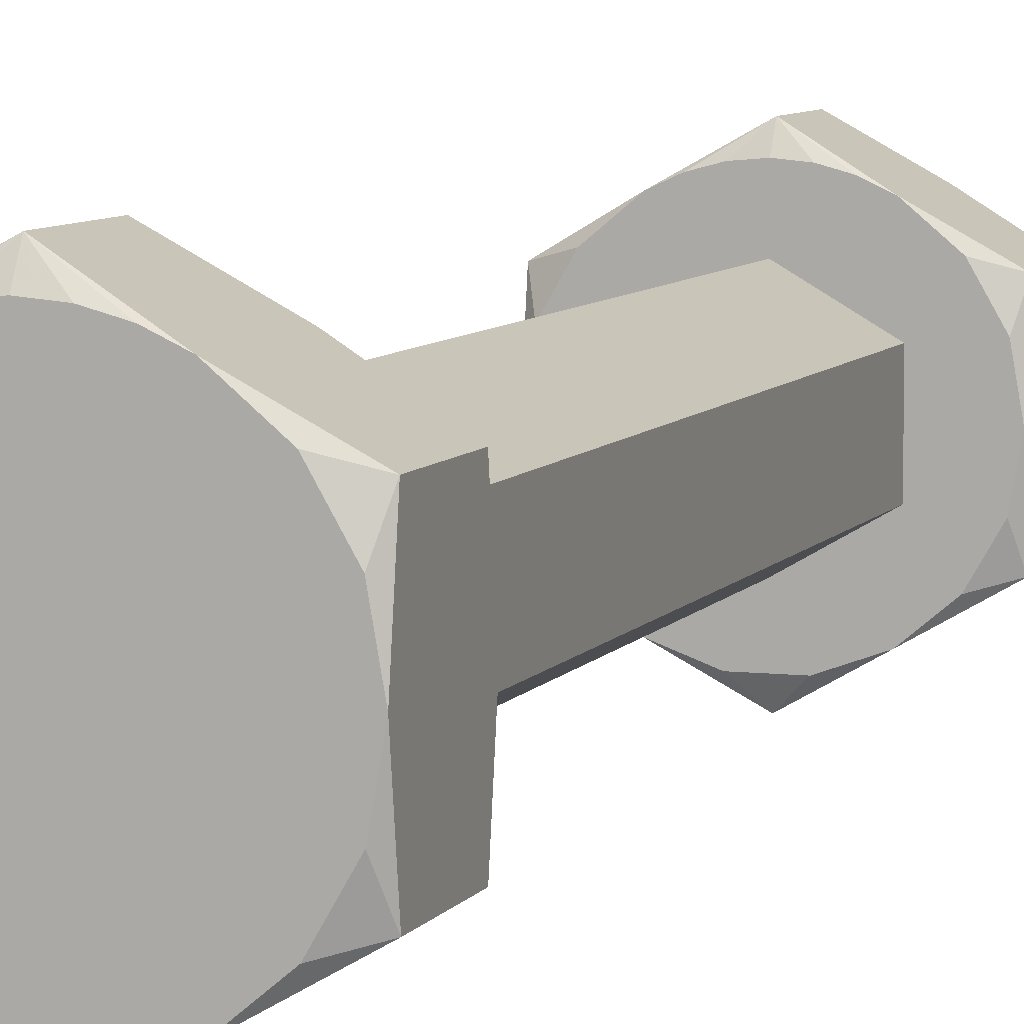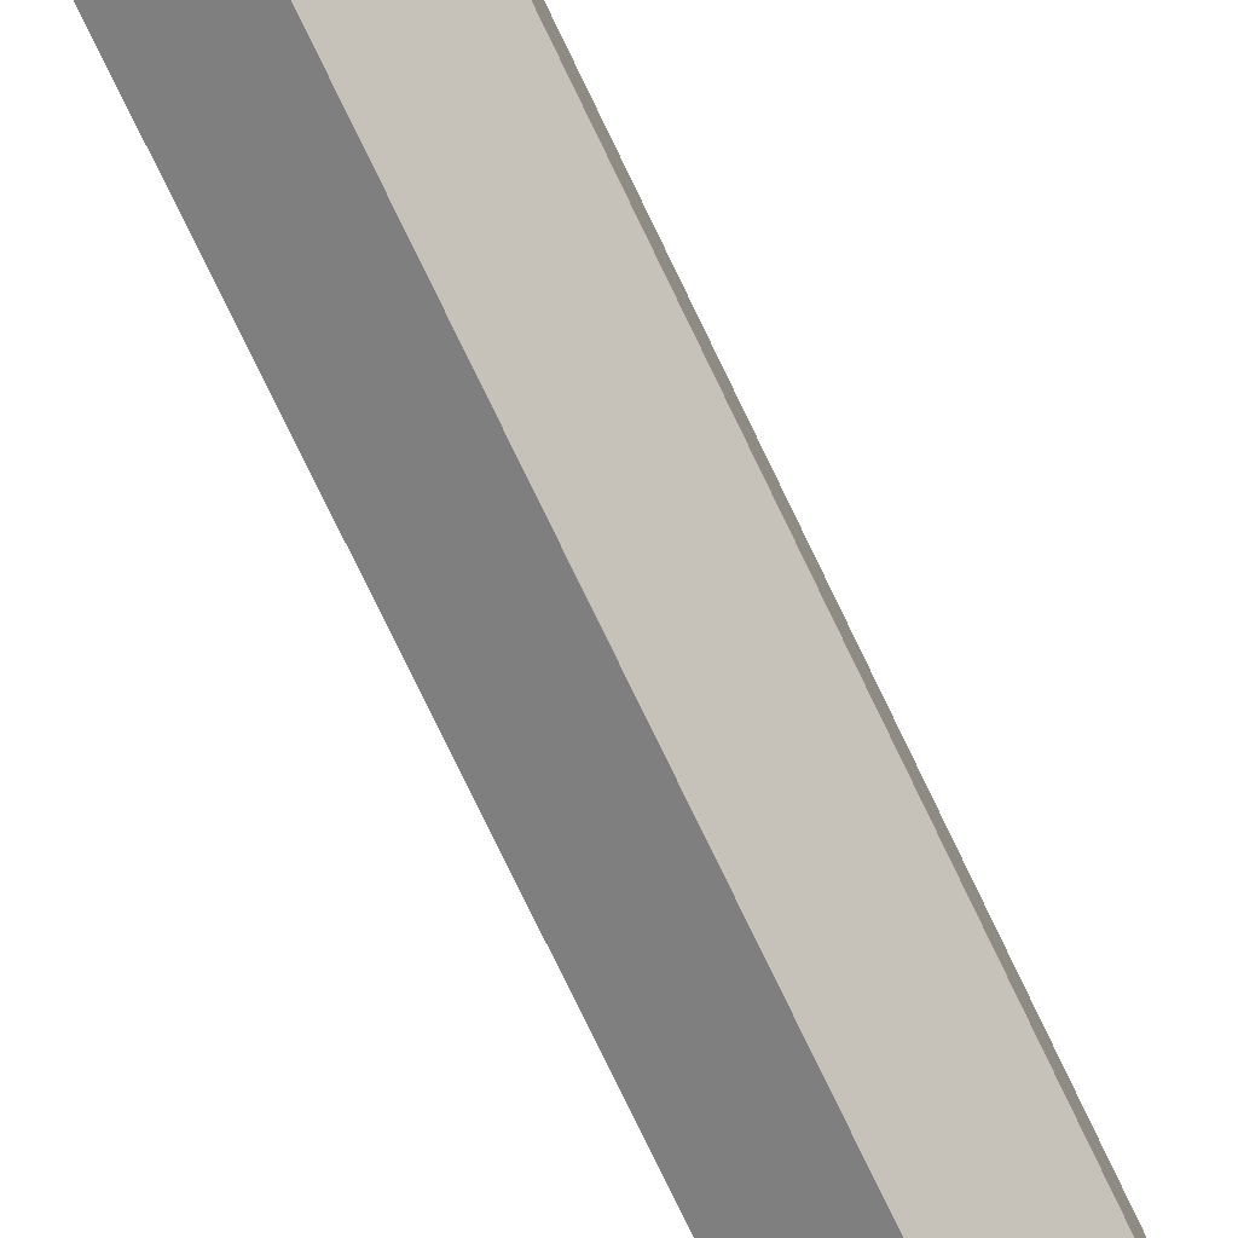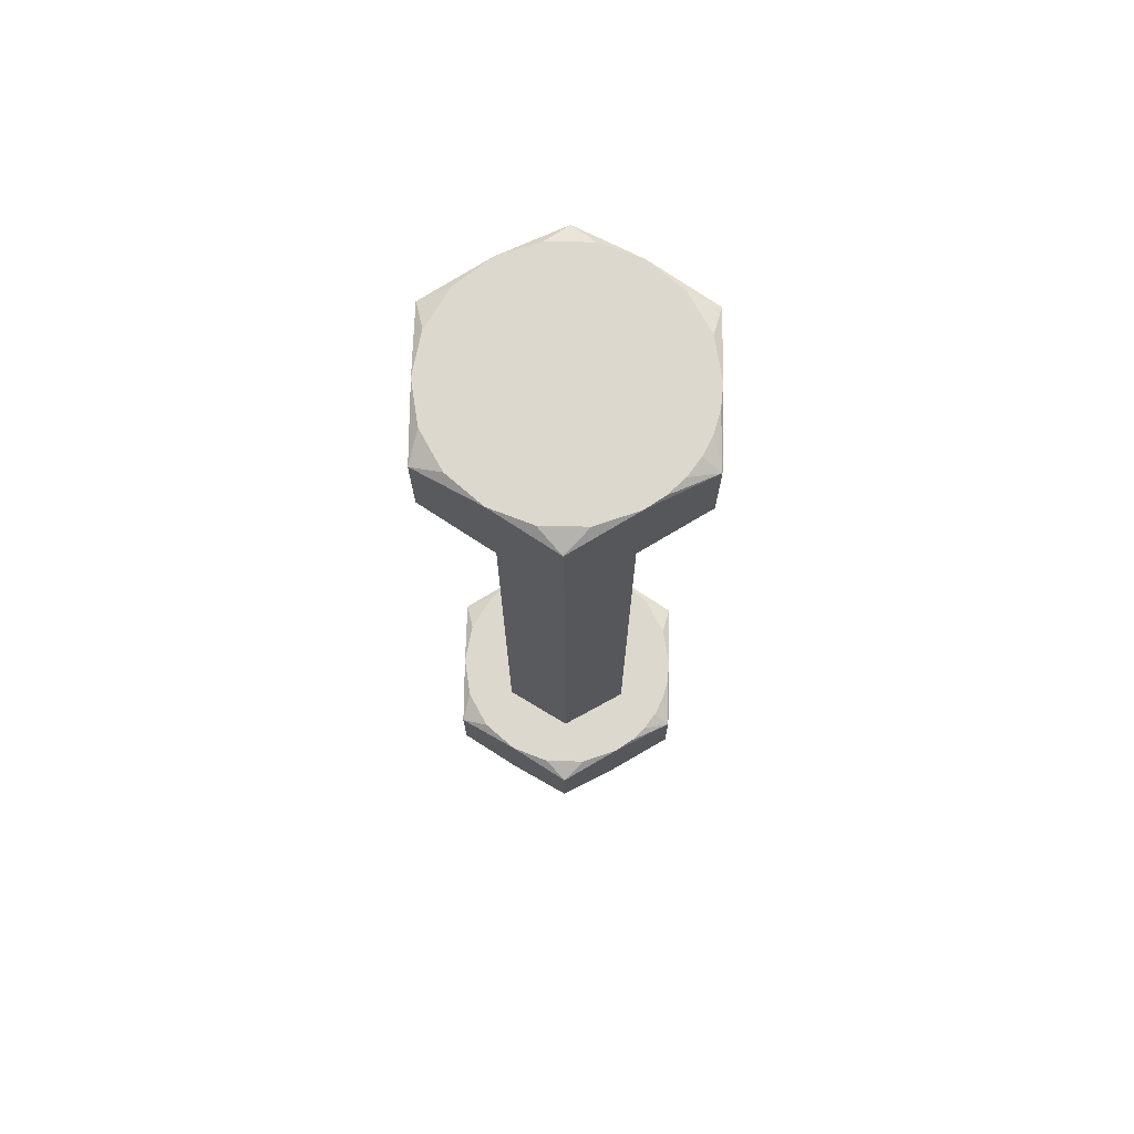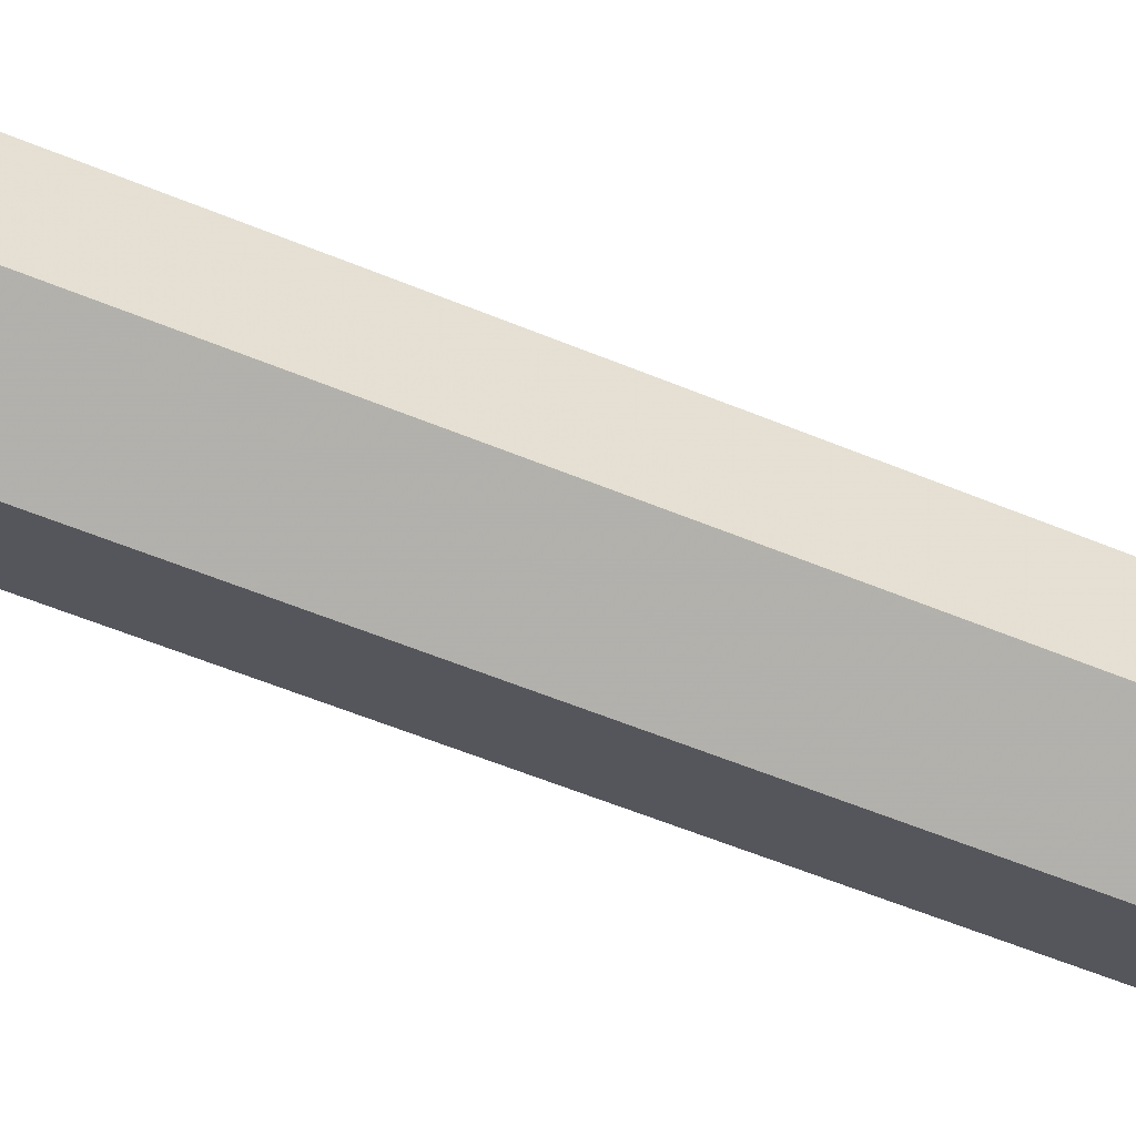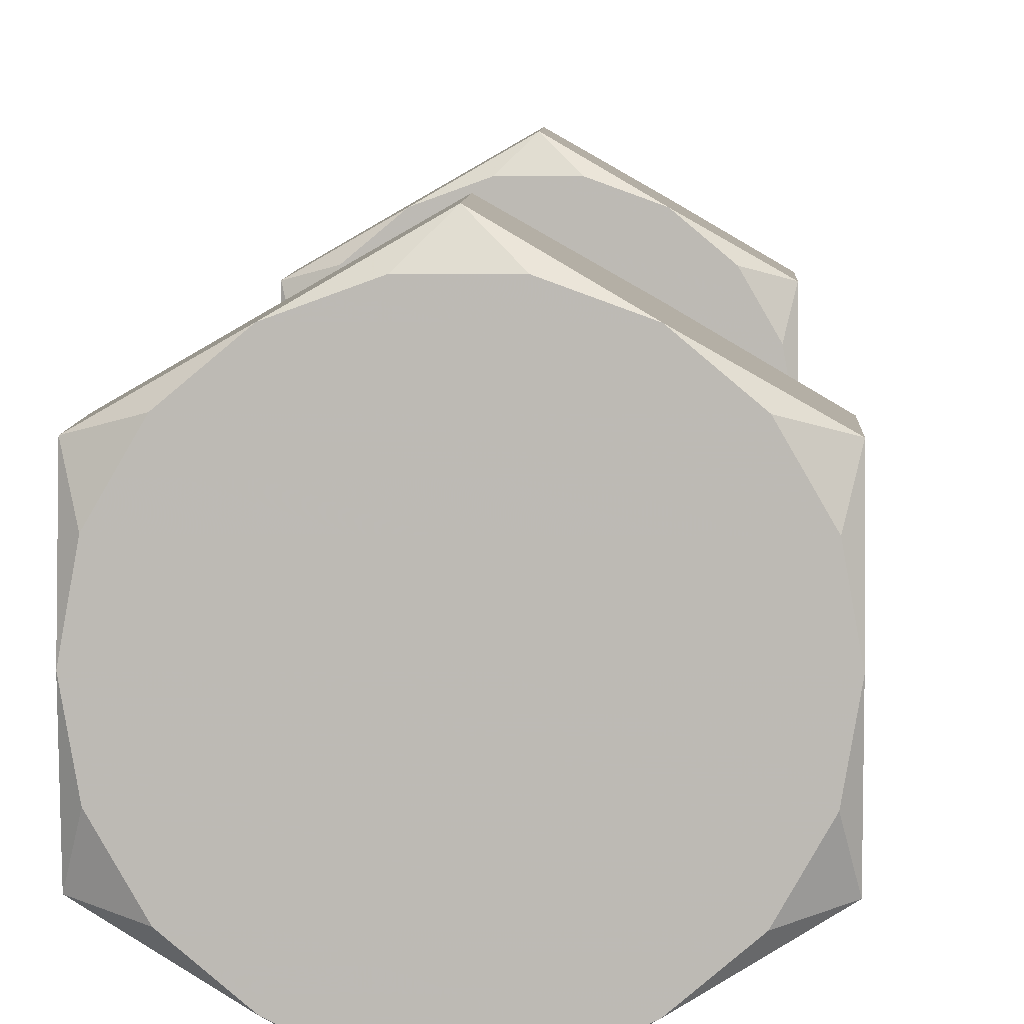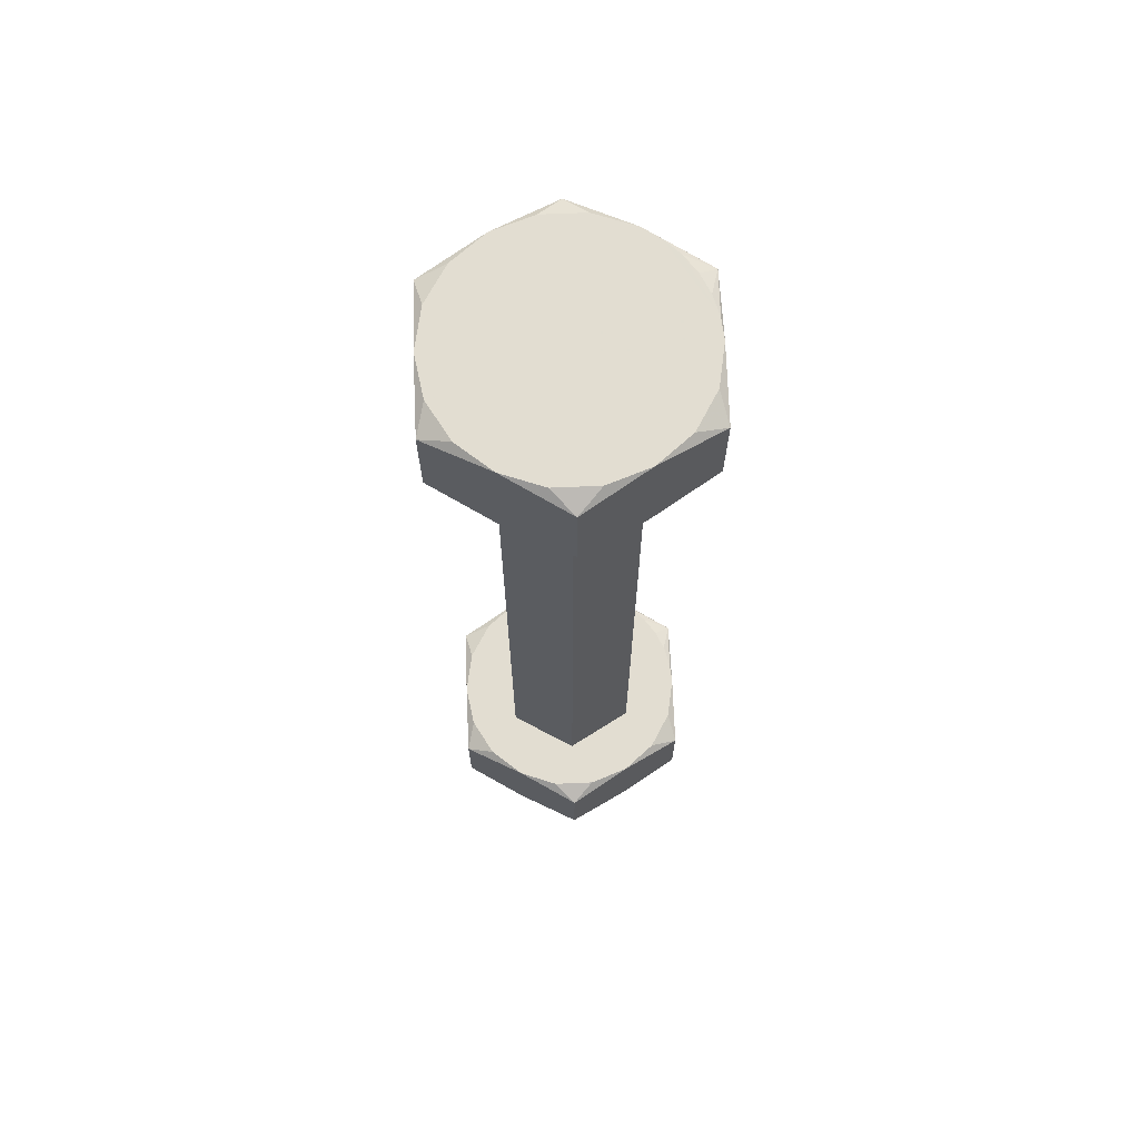
<metadata>
{"format":"obj","ext":"obj","renderer":"f3d","projection":"perspective","resolution":1024,"background":"white","views":[{"elev":7.0,"azim":18.6,"up":"+Z"},{"elev":-79.3,"azim":-154.1,"up":"+Z"},{"elev":72.3,"azim":121.2,"up":"+Y"},{"elev":-51.3,"azim":65.1,"up":"+Z"},{"elev":5.8,"azim":-178.1,"up":"+Z"},{"elev":68.6,"azim":57.6,"up":"+Y"}]}
</metadata>
<code>
o geometry_1
v 0.1 1.905 4.542
v 0.09778 1.905 4.544
v 0.09887 1.905 4.544
v 0.1 1.905 4.543
v 0.09675 1.905 4.544
v 0.1 1.855 4.558
v 0.09887 1.855 4.556
v 0.1 1.855 4.556
v 0.09778 1.855 4.556
v 0.09675 1.855 4.556
v 0.1 1.859 4.542
v 0.09778 1.86 4.544
v 0.09887 1.86 4.544
v 0.1 1.86 4.543
v 0.09675 1.86 4.544
v 0.1 1.901 4.558
v 0.09887 1.9 4.556
v 0.1 1.9 4.556
v 0.09778 1.9 4.556
v 0.09675 1.9 4.556
v 0.1035 1.86 4.548
v 0.1 1.9 4.546
v 0.1035 1.9 4.548
v 0.1 1.86 4.546
v 0.1035 1.86 4.552
v 0.1035 1.9 4.552
v 0.1 1.86 4.554
v 0.1 1.9 4.554
v 0.09654 1.9 4.552
v 0.09502 1.9 4.554
v 0.09389 1.9 4.552
v 0.0935 1.9 4.55
v 0.1011 1.9 4.556
v 0.1022 1.9 4.556
v 0.1032 1.9 4.556
v 0.09654 1.9 4.548
v 0.09389 1.9 4.548
v 0.09502 1.9 4.546
v 0.105 1.9 4.554
v 0.09675 1.9 4.544
v 0.1061 1.9 4.552
v 0.09887 1.9 4.544
v 0.1065 1.9 4.55
v 0.1011 1.9 4.544
v 0.1061 1.9 4.548
v 0.1032 1.9 4.544
v 0.105 1.9 4.546
v 0.09654 1.86 4.548
v 0.09389 1.86 4.548
v 0.0935 1.86 4.55
v 0.09502 1.86 4.546
v 0.1011 1.86 4.544
v 0.1022 1.86 4.544
v 0.1032 1.86 4.544
v 0.09654 1.86 4.552
v 0.09389 1.86 4.552
v 0.09502 1.86 4.554
v 0.105 1.86 4.546
v 0.09675 1.86 4.556
v 0.1061 1.86 4.548
v 0.09887 1.86 4.556
v 0.1065 1.86 4.55
v 0.1011 1.86 4.556
v 0.1061 1.86 4.552
v 0.1032 1.86 4.556
v 0.105 1.86 4.554
v 0.1 1.901 4.542
v 0.0935 1.901 4.546
v 0.0935 1.901 4.554
v 0.1065 1.901 4.554
v 0.1065 1.901 4.546
v 0.1 1.859 4.558
v 0.1065 1.859 4.554
v 0.1065 1.859 4.546
v 0.0935 1.859 4.546
v 0.0935 1.859 4.554
v 0.1065 1.855 4.546
v 0.1032 1.855 4.544
v 0.1 1.855 4.542
v 0.1065 1.855 4.554
v 0.1065 1.855 4.55
v 0.1032 1.855 4.556
v 0.0935 1.855 4.554
v 0.0935 1.855 4.546
v 0.0935 1.855 4.55
v 0.09675 1.855 4.544
v 0.1061 1.855 4.548
v 0.105 1.855 4.546
v 0.1011 1.855 4.544
v 0.09887 1.855 4.544
v 0.105 1.855 4.554
v 0.1061 1.855 4.552
v 0.1011 1.855 4.556
v 0.1022 1.855 4.556
v 0.09389 1.855 4.552
v 0.09502 1.855 4.554
v 0.09502 1.855 4.546
v 0.09389 1.855 4.548
v 0.0935 1.905 4.546
v 0.0935 1.905 4.55
v 0.0935 1.905 4.554
v 0.09675 1.905 4.556
v 0.1 1.905 4.558
v 0.1032 1.905 4.556
v 0.1065 1.905 4.554
v 0.1065 1.905 4.55
v 0.1065 1.905 4.546
v 0.1032 1.905 4.544
v 0.1011 1.905 4.556
v 0.09887 1.905 4.556
v 0.1061 1.905 4.552
v 0.105 1.905 4.554
v 0.105 1.905 4.546
v 0.1061 1.905 4.548
v 0.1011 1.905 4.544
v 0.1022 1.905 4.544
v 0.09389 1.905 4.548
v 0.09502 1.905 4.546
v 0.09502 1.905 4.554
v 0.09389 1.905 4.552
f 1 2 3
f 1 3 4
f 1 5 2
f 6 7 8
f 6 9 7
f 6 10 9
f 11 12 13
f 11 13 14
f 11 15 12
f 16 17 18
f 16 19 17
f 16 20 19
f 21 22 23
f 21 24 22
f 25 23 26
f 25 21 23
f 27 26 28
f 27 25 26
f 29 20 30
f 29 30 31
f 29 31 32
f 28 33 18
f 28 18 17
f 28 17 19
f 28 19 20
f 28 20 29
f 34 33 28
f 35 34 28
f 36 32 37
f 36 29 32
f 38 36 37
f 26 39 35
f 26 35 28
f 40 36 38
f 41 39 26
f 22 36 40
f 42 22 40
f 43 26 23
f 43 41 26
f 44 22 42
f 45 43 23
f 46 23 22
f 46 22 44
f 47 45 23
f 47 23 46
f 48 49 50
f 48 51 49
f 48 15 51
f 24 52 14
f 24 12 15
f 24 13 12
f 24 14 13
f 24 15 48
f 53 52 24
f 54 53 24
f 55 50 56
f 55 48 50
f 57 55 56
f 21 58 54
f 21 54 24
f 59 55 57
f 60 58 21
f 27 55 59
f 61 27 59
f 62 21 25
f 62 60 21
f 63 27 61
f 64 62 25
f 65 25 27
f 65 27 63
f 66 64 25
f 66 25 65
f 55 27 28
f 55 28 29
f 48 29 36
f 48 55 29
f 24 36 22
f 24 48 36
f 67 46 44
f 42 67 44
f 40 67 42
f 68 40 38
f 37 68 38
f 32 68 37
f 69 32 31
f 30 69 31
f 20 69 30
f 33 16 18
f 34 16 33
f 35 16 34
f 70 35 39
f 41 70 39
f 43 70 41
f 71 43 45
f 47 71 45
f 46 71 47
f 72 65 63
f 61 72 63
f 59 72 61
f 73 62 64
f 66 73 64
f 65 73 66
f 74 54 58
f 60 74 58
f 62 74 60
f 52 11 14
f 53 11 52
f 54 11 53
f 75 50 49
f 51 75 49
f 15 75 51
f 76 59 57
f 56 76 57
f 50 76 56
f 54 74 77
f 54 77 78
f 54 78 79
f 11 54 79
f 62 73 80
f 62 80 81
f 74 81 77
f 74 62 81
f 65 72 6
f 65 6 82
f 65 82 80
f 73 65 80
f 59 76 83
f 59 83 10
f 59 10 6
f 72 59 6
f 50 75 84
f 50 84 85
f 76 85 83
f 76 50 85
f 15 11 79
f 15 79 86
f 75 86 84
f 75 15 86
f 77 81 87
f 88 77 87
f 78 77 88
f 79 78 89
f 90 79 89
f 86 79 90
f 80 82 91
f 92 80 91
f 81 80 92
f 93 6 8
f 94 6 93
f 82 6 94
f 83 85 95
f 96 83 95
f 10 83 96
f 84 86 97
f 98 84 97
f 85 84 98
f 94 93 8
f 94 8 7
f 94 7 9
f 82 9 10
f 82 94 9
f 91 10 96
f 91 82 10
f 92 96 95
f 92 91 96
f 81 95 85
f 81 92 95
f 87 85 98
f 87 81 85
f 78 86 90
f 78 90 89
f 88 98 97
f 88 97 86
f 88 86 78
f 88 87 98
f 5 1 67
f 5 67 40
f 99 40 68
f 99 5 40
f 100 99 68
f 100 68 32
f 100 32 69
f 101 100 69
f 102 101 69
f 102 69 20
f 102 20 16
f 103 102 16
f 104 103 16
f 104 16 35
f 104 35 70
f 105 104 70
f 106 105 70
f 106 70 43
f 106 43 71
f 107 106 71
f 108 107 71
f 108 71 46
f 108 46 67
f 1 108 67
f 103 104 109
f 110 103 109
f 102 103 110
f 105 106 111
f 112 105 111
f 104 105 112
f 107 108 113
f 114 107 113
f 106 107 114
f 115 1 4
f 116 1 115
f 108 1 116
f 99 100 117
f 118 99 117
f 5 99 118
f 101 102 119
f 120 101 119
f 100 101 120
f 116 115 4
f 116 3 2
f 116 4 3
f 108 2 5
f 108 116 2
f 113 5 118
f 113 108 5
f 114 118 117
f 114 113 118
f 106 117 100
f 106 114 117
f 111 100 120
f 111 106 100
f 104 110 109
f 104 102 110
f 112 119 102
f 112 120 119
f 112 102 104
f 112 111 120

</code>
